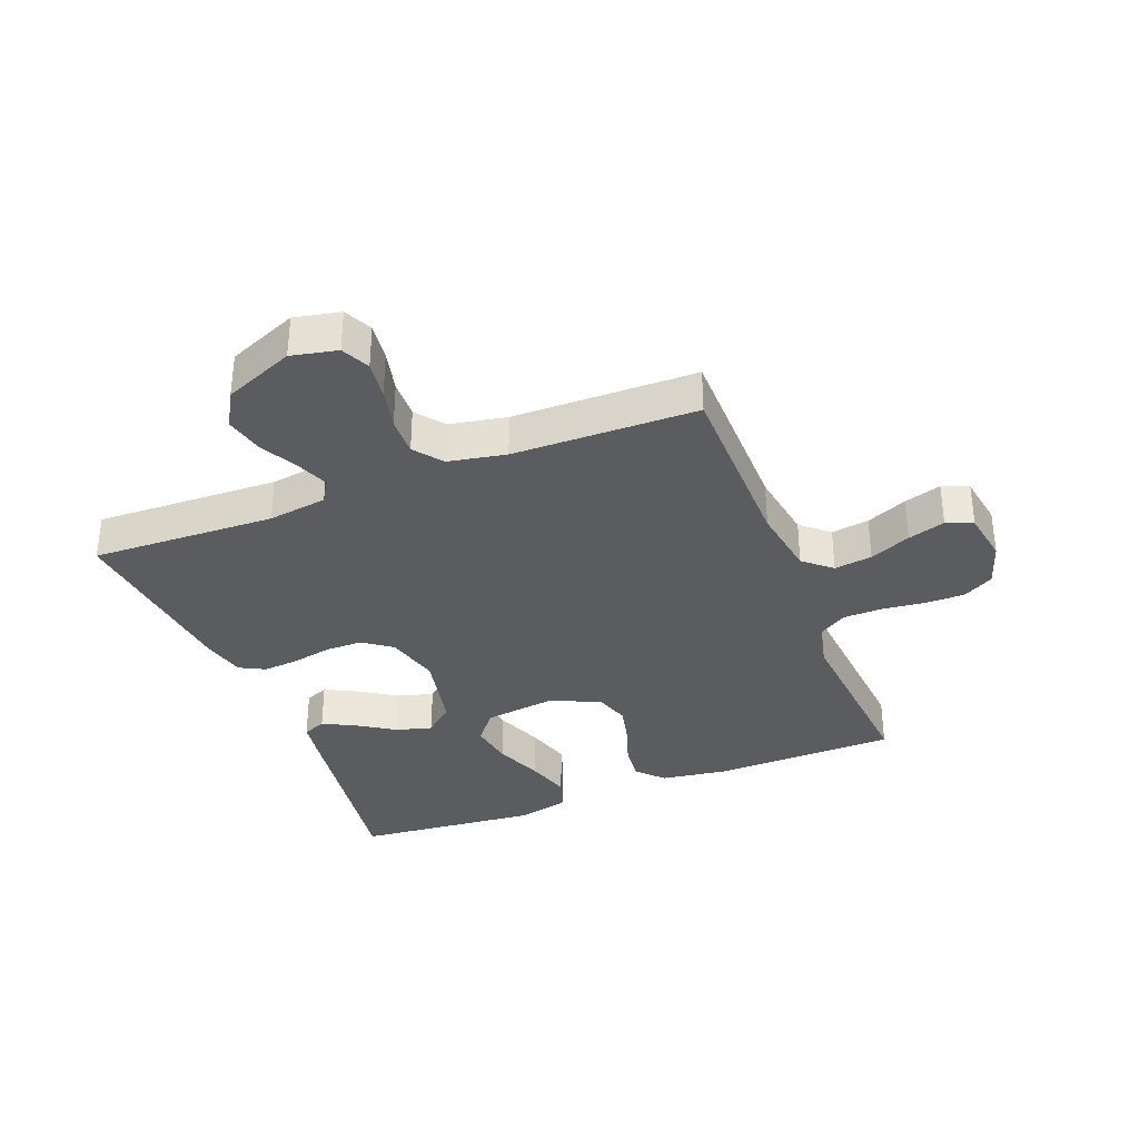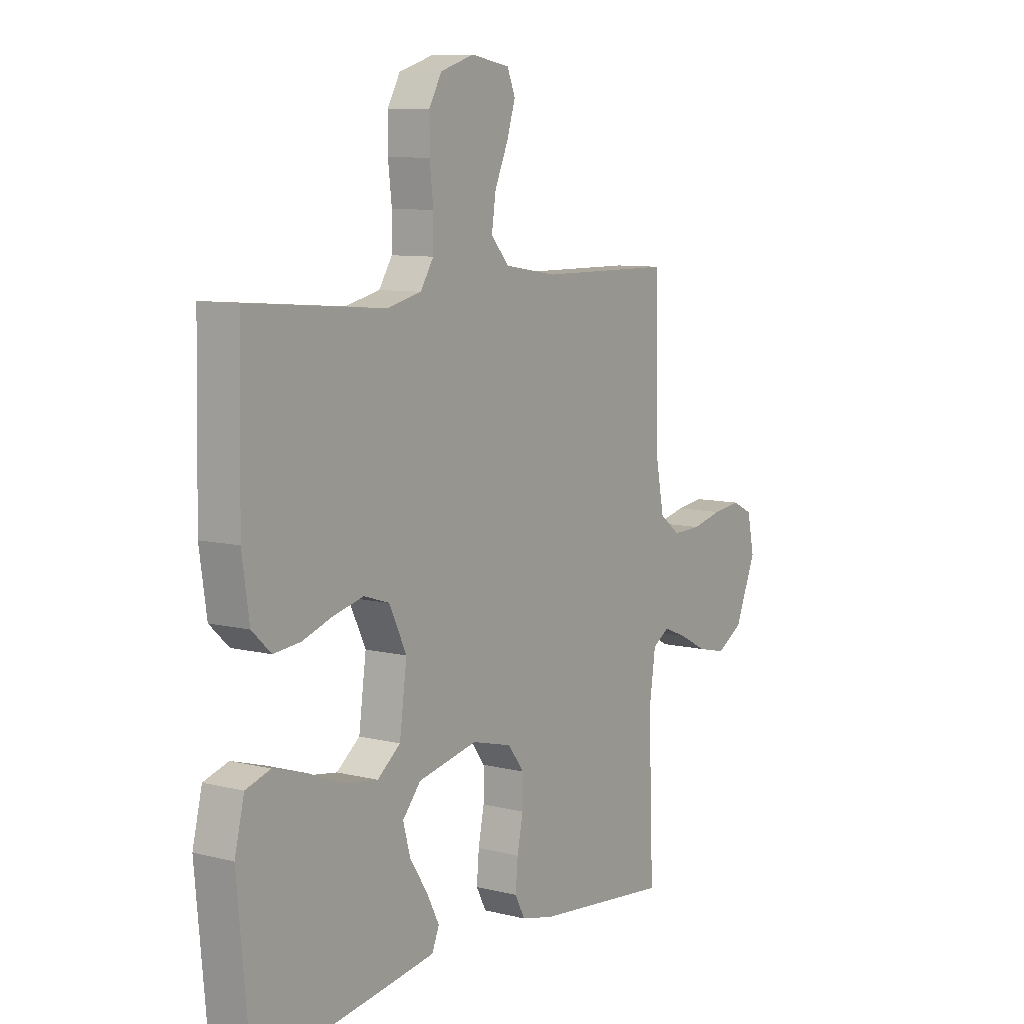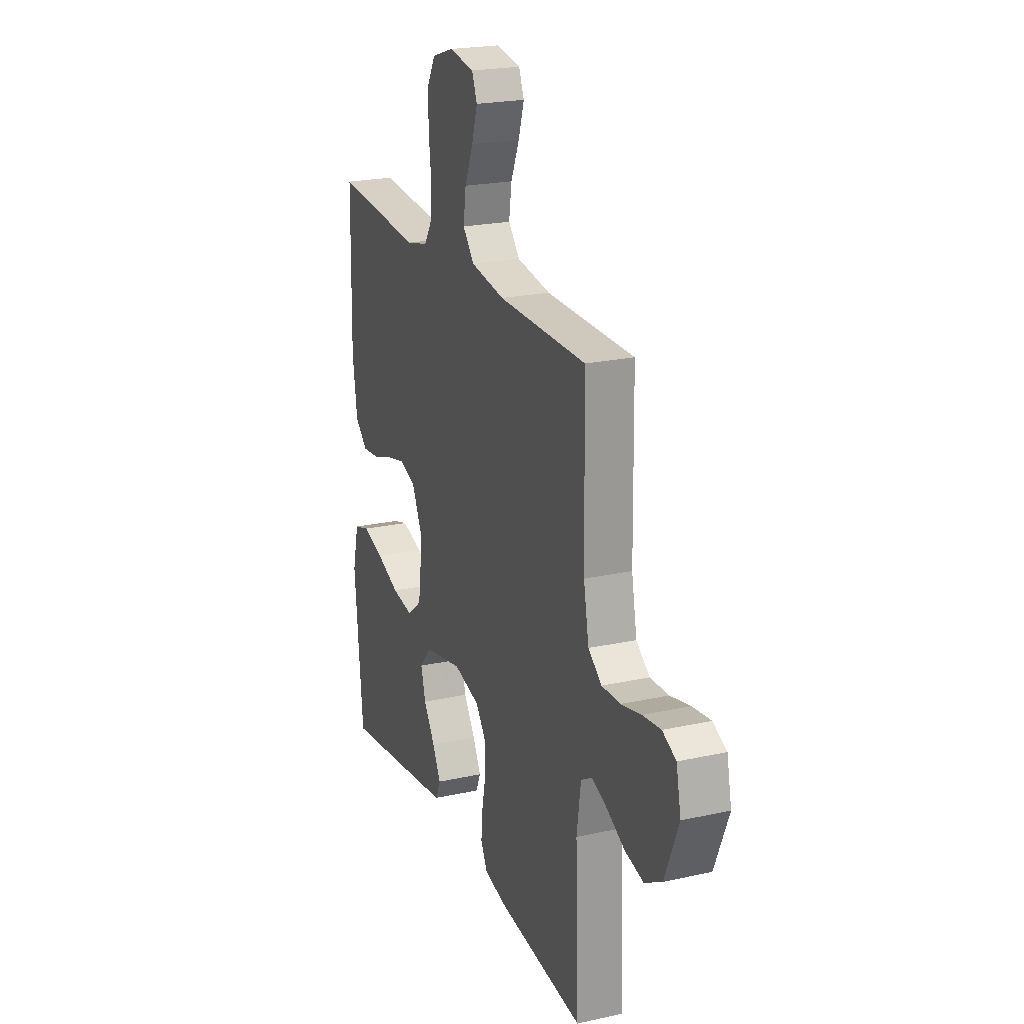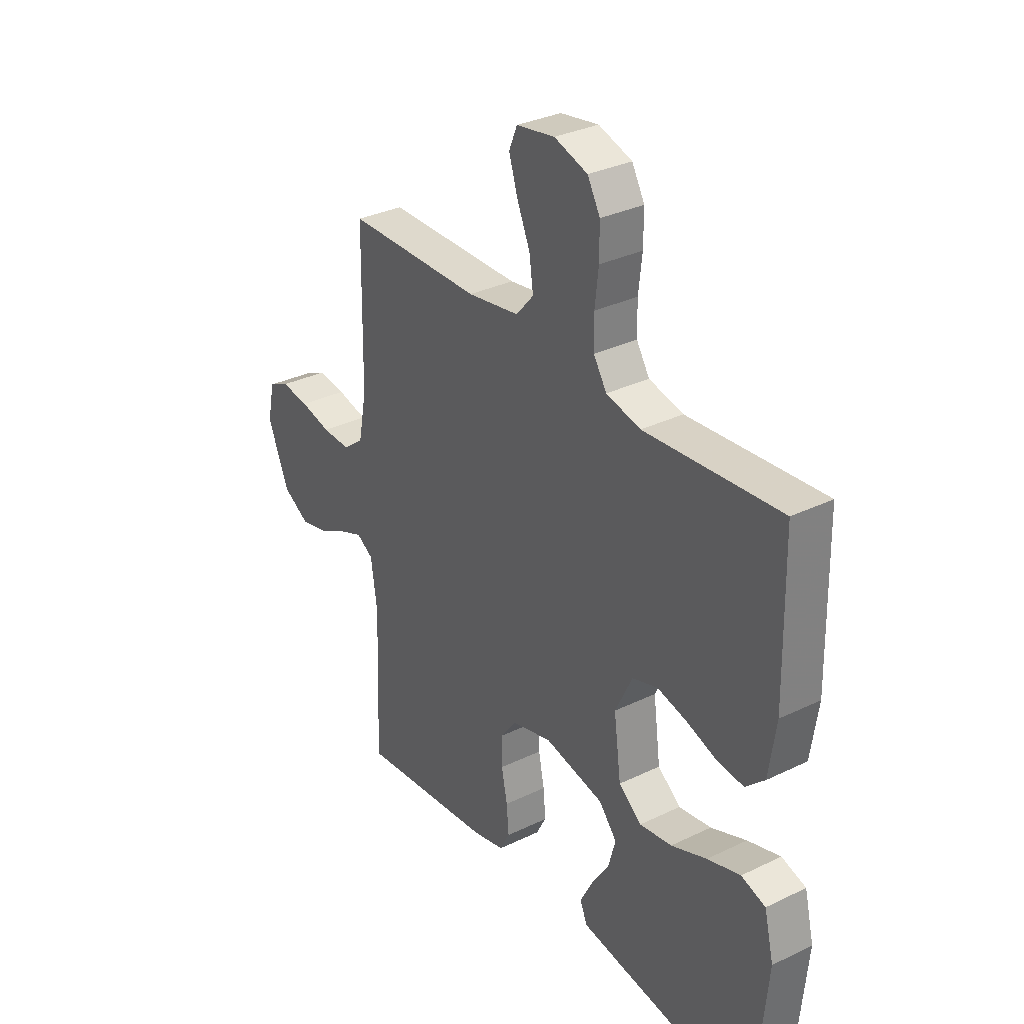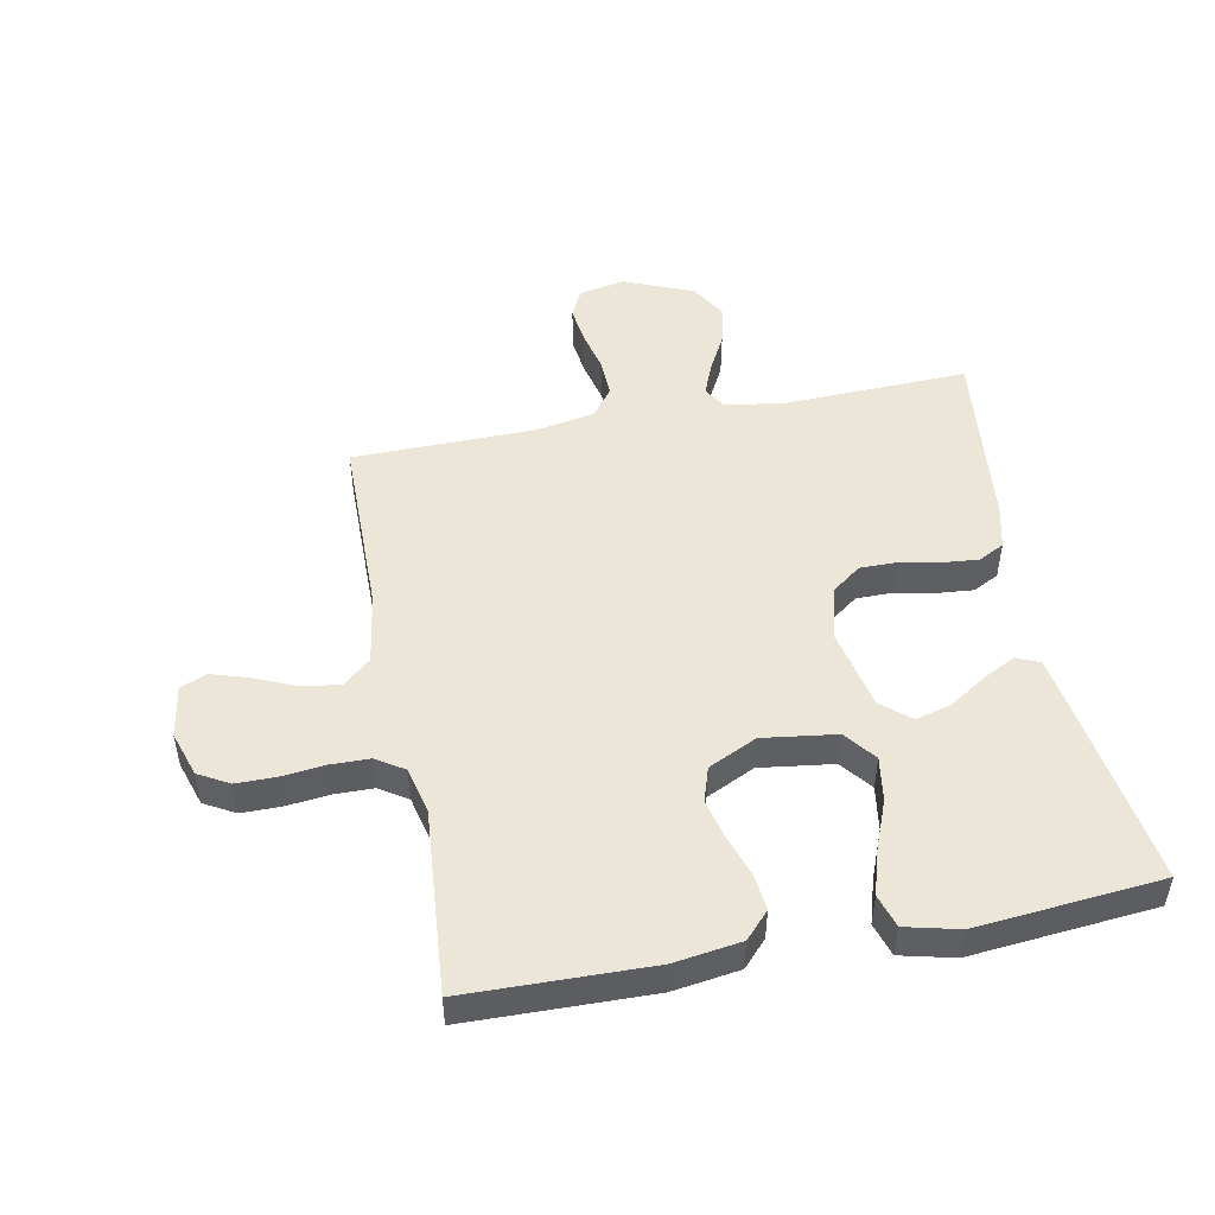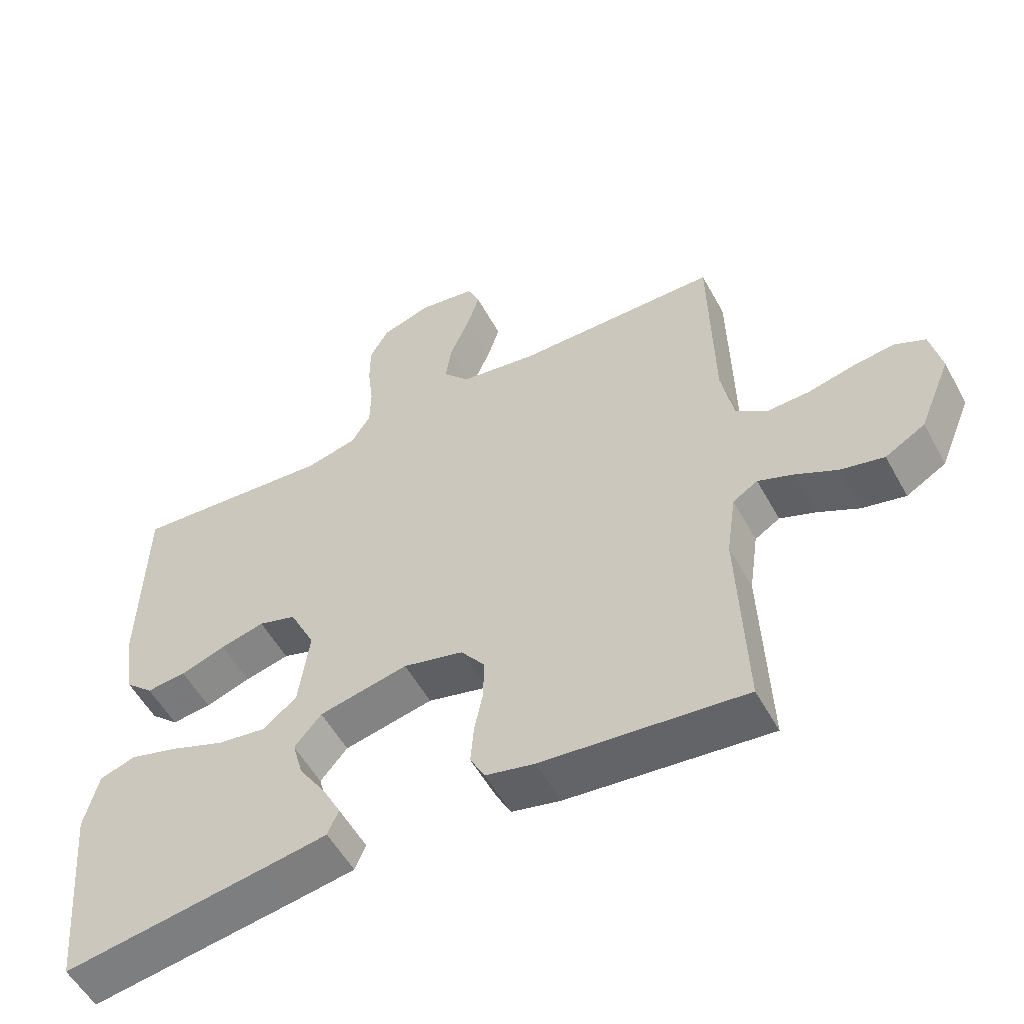
<metadata>
{"format":"obj","ext":"obj","renderer":"f3d","projection":"perspective","resolution":1024,"background":"white","views":[{"elev":-34.6,"azim":-68.6,"up":"+Y"},{"elev":8.7,"azim":124.0,"up":"+Z"},{"elev":22.0,"azim":-111.1,"up":"+Z"},{"elev":32.2,"azim":55.9,"up":"+Z"},{"elev":49.2,"azim":79.1,"up":"+Y"},{"elev":-54.8,"azim":-151.6,"up":"+Z"}]}
</metadata>
<code>
v -0.5 0.07 -0.5
v -0.489 0.07 -0.2
v -0.503 0.07 -0.103
v -0.54 0.07 -0.08
v -0.593 0.07 -0.101
v -0.654 0.07 -0.133
v -0.718 0.07 -0.148
v -0.777 0.07 -0.114
v -0.824 0.07 0
v -0.808 0.07 0.075
v -0.762 0.07 0.097
v -0.7 0.07 0.089
v -0.632 0.07 0.073
v -0.569 0.07 0.071
v -0.523 0.07 0.106
v -0.505 0.07 0.2
v -0.5 0.07 0.5
v -0.2 0.07 0.502
v -0.085 0.07 0.52
v -0.046 0.07 0.565
v -0.055 0.07 0.627
v -0.084 0.07 0.694
v -0.103 0.07 0.755
v -0.085 0.07 0.798
v 0 0.07 0.812
v 0.074 0.07 0.788
v 0.102 0.07 0.738
v 0.102 0.07 0.673
v 0.094 0.07 0.603
v 0.095 0.07 0.54
v 0.124 0.07 0.494
v 0.2 0.07 0.476
v 0.5 0.07 0.5
v 0.506 0.07 0.2
v 0.49 0.07 0.091
v 0.448 0.07 0.052
v 0.389 0.07 0.058
v 0.322 0.07 0.081
v 0.256 0.07 0.097
v 0.2 0.07 0.079
v 0.162 0.07 0
v 0.178 0.07 -0.12
v 0.229 0.07 -0.16
v 0.301 0.07 -0.149
v 0.38 0.07 -0.118
v 0.453 0.07 -0.096
v 0.507 0.07 -0.113
v 0.528 0.07 -0.2
v 0.5 0.07 -0.5
v 0.2 0.07 -0.455
v 0.105 0.07 -0.44
v 0.089 0.07 -0.402
v 0.117 0.07 -0.348
v 0.156 0.07 -0.288
v 0.172 0.07 -0.23
v 0.132 0.07 -0.183
v 0 0.07 -0.155
v -0.089 0.07 -0.178
v -0.124 0.07 -0.225
v -0.124 0.07 -0.286
v -0.111 0.07 -0.35
v -0.106 0.07 -0.409
v -0.128 0.07 -0.451
v -0.2 0.07 -0.468
v -0.5 0 -0.5
v -0.489 0 -0.2
v -0.503 0 -0.103
v -0.54 0 -0.08
v -0.593 0 -0.101
v -0.654 0 -0.133
v -0.718 0 -0.148
v -0.777 0 -0.114
v -0.824 0 0
v -0.808 0 0.075
v -0.762 0 0.097
v -0.7 0 0.089
v -0.632 0 0.073
v -0.569 0 0.071
v -0.523 0 0.106
v -0.505 0 0.2
v -0.5 0 0.5
v -0.2 0 0.502
v -0.085 0 0.52
v -0.046 0 0.565
v -0.055 0 0.627
v -0.084 0 0.694
v -0.103 0 0.755
v -0.085 0 0.798
v 0 0 0.812
v 0.074 0 0.788
v 0.102 0 0.738
v 0.102 0 0.673
v 0.094 0 0.603
v 0.095 0 0.54
v 0.124 0 0.494
v 0.2 0 0.476
v 0.5 0 0.5
v 0.506 0 0.2
v 0.49 0 0.091
v 0.448 0 0.052
v 0.389 0 0.058
v 0.322 0 0.081
v 0.256 0 0.097
v 0.2 0 0.079
v 0.162 0 0
v 0.178 0 -0.12
v 0.229 0 -0.16
v 0.301 0 -0.149
v 0.38 0 -0.118
v 0.453 0 -0.096
v 0.507 0 -0.113
v 0.528 0 -0.2
v 0.5 0 -0.5
v 0.2 0 -0.455
v 0.105 0 -0.44
v 0.089 0 -0.402
v 0.117 0 -0.348
v 0.156 0 -0.288
v 0.172 0 -0.23
v 0.132 0 -0.183
v 0 0 -0.155
v -0.089 0 -0.178
v -0.124 0 -0.225
v -0.124 0 -0.286
v -0.111 0 -0.35
v -0.106 0 -0.409
v -0.128 0 -0.451
v -0.2 0 -0.468
f 63 64 1 2
f 60 61 62 63
f 59 60 63 2
f 58 59 2 3
f 57 58 3 4
f 51 52 53 54
f 49 50 51 54
f 49 54 55
f 48 49 55 56
f 44 45 46 47
f 44 47 48 56
f 35 36 37 38
f 35 38 39
f 32 33 34 35
f 31 32 35 39
f 30 31 39 40
f 26 27 28 29
f 26 29 30
f 25 26 30
f 21 22 23 24
f 21 24 25 30
f 16 17 18
f 15 16 18 19
f 10 11 12 13
f 10 13 14
f 9 10 14
f 8 9 14
f 5 6 7 8
f 4 5 8 14
f 57 4 14 15
f 43 44 56
f 42 43 56 57
f 41 42 57 15
f 20 21 30 40
f 19 20 40 41
f 15 19 41
f 66 65 128 127
f 127 126 125 124
f 66 127 124 123
f 67 66 123 122
f 68 67 122 121
f 118 117 116 115
f 118 115 114 113
f 119 118 113
f 120 119 113 112
f 111 110 109 108
f 120 112 111 108
f 102 101 100 99
f 103 102 99
f 99 98 97 96
f 103 99 96 95
f 104 103 95 94
f 93 92 91 90
f 94 93 90
f 94 90 89
f 88 87 86 85
f 94 89 88 85
f 82 81 80
f 83 82 80 79
f 77 76 75 74
f 78 77 74
f 78 74 73
f 78 73 72
f 72 71 70 69
f 78 72 69 68
f 79 78 68 121
f 120 108 107
f 121 120 107 106
f 79 121 106 105
f 104 94 85 84
f 105 104 84 83
f 105 83 79
f 1 65 66 2
f 2 66 67 3
f 3 67 68 4
f 4 68 69 5
f 5 69 70 6
f 6 70 71 7
f 7 71 72 8
f 8 72 73 9
f 9 73 74 10
f 10 74 75 11
f 11 75 76 12
f 12 76 77 13
f 13 77 78 14
f 14 78 79 15
f 15 79 80 16
f 16 80 81 17
f 17 81 82 18
f 18 82 83 19
f 19 83 84 20
f 20 84 85 21
f 21 85 86 22
f 22 86 87 23
f 23 87 88 24
f 24 88 89 25
f 25 89 90 26
f 26 90 91 27
f 27 91 92 28
f 28 92 93 29
f 29 93 94 30
f 30 94 95 31
f 31 95 96 32
f 32 96 97 33
f 33 97 98 34
f 34 98 99 35
f 35 99 100 36
f 36 100 101 37
f 37 101 102 38
f 38 102 103 39
f 39 103 104 40
f 40 104 105 41
f 41 105 106 42
f 42 106 107 43
f 43 107 108 44
f 44 108 109 45
f 45 109 110 46
f 46 110 111 47
f 47 111 112 48
f 48 112 113 49
f 49 113 114 50
f 50 114 115 51
f 51 115 116 52
f 52 116 117 53
f 53 117 118 54
f 54 118 119 55
f 55 119 120 56
f 56 120 121 57
f 57 121 122 58
f 58 122 123 59
f 59 123 124 60
f 60 124 125 61
f 61 125 126 62
f 62 126 127 63
f 63 127 128 64
f 64 128 65 1

</code>
